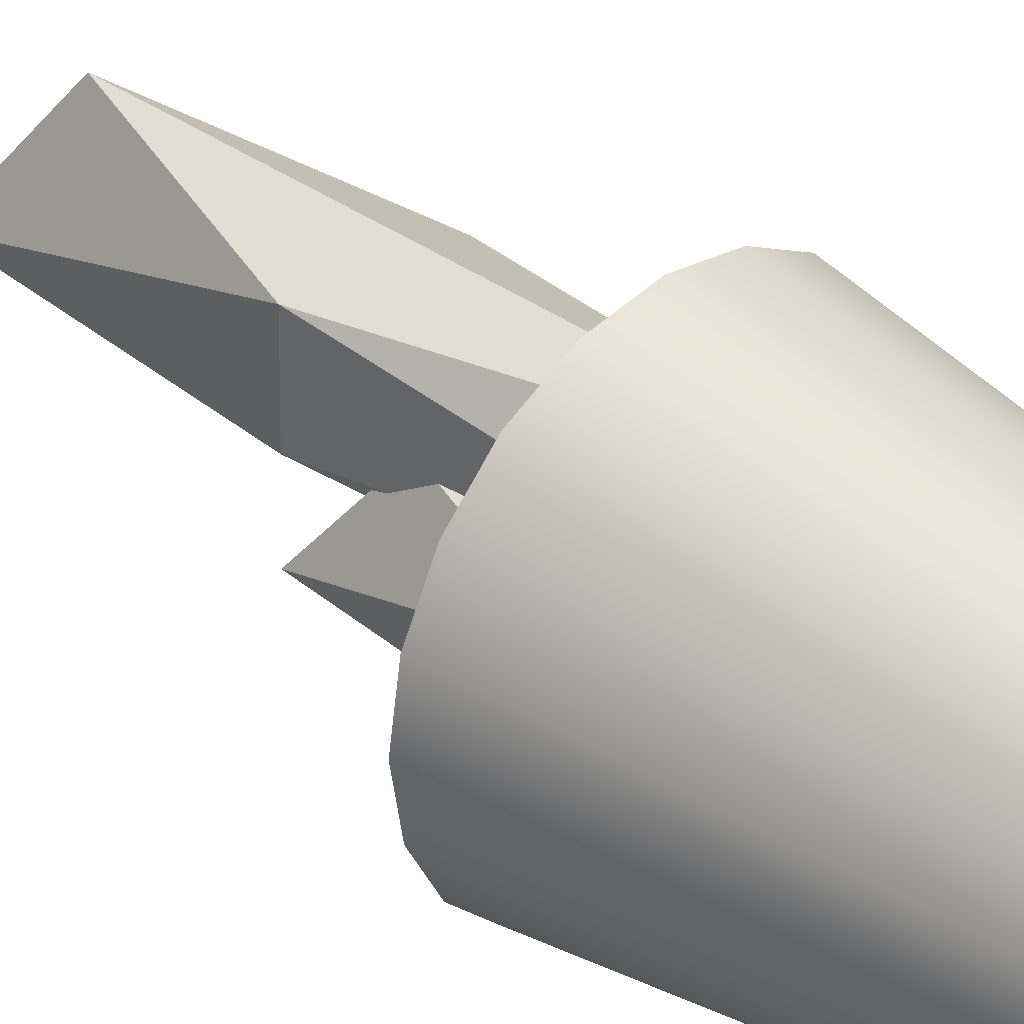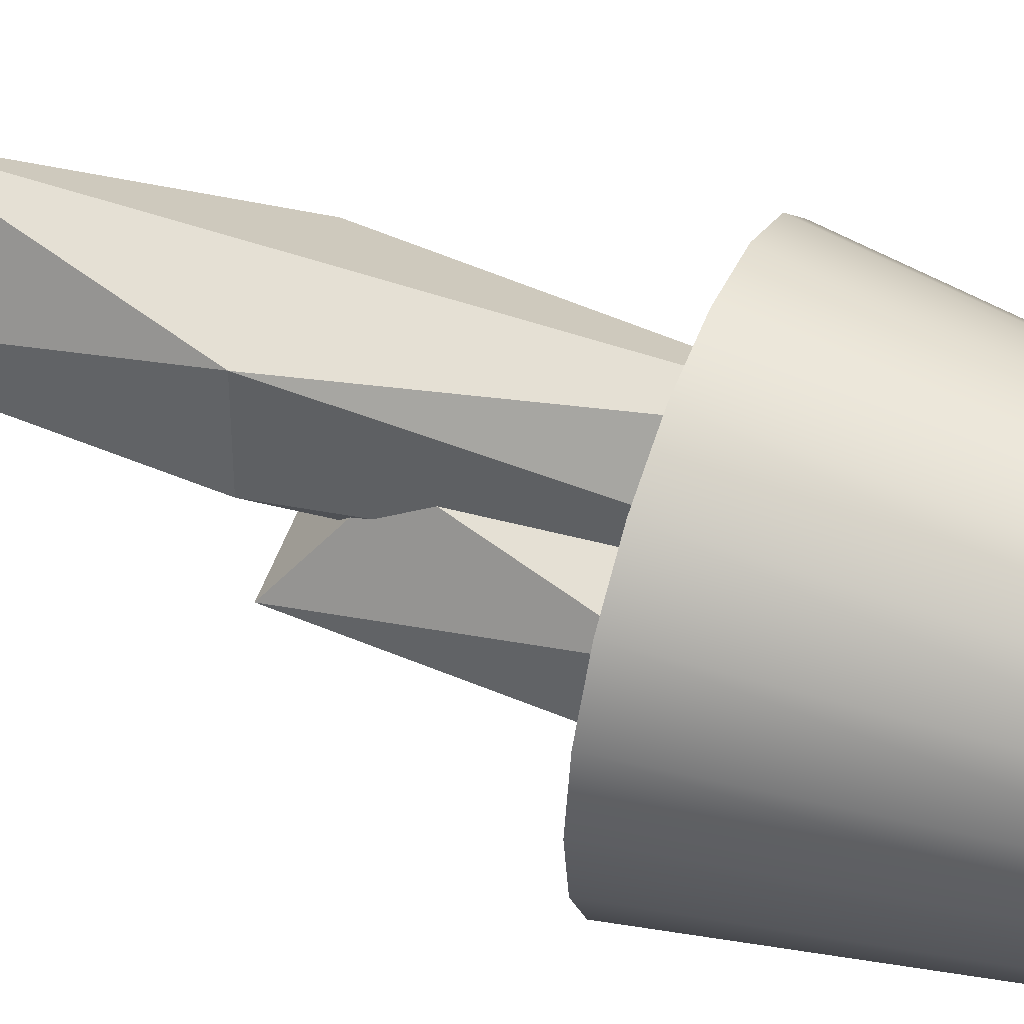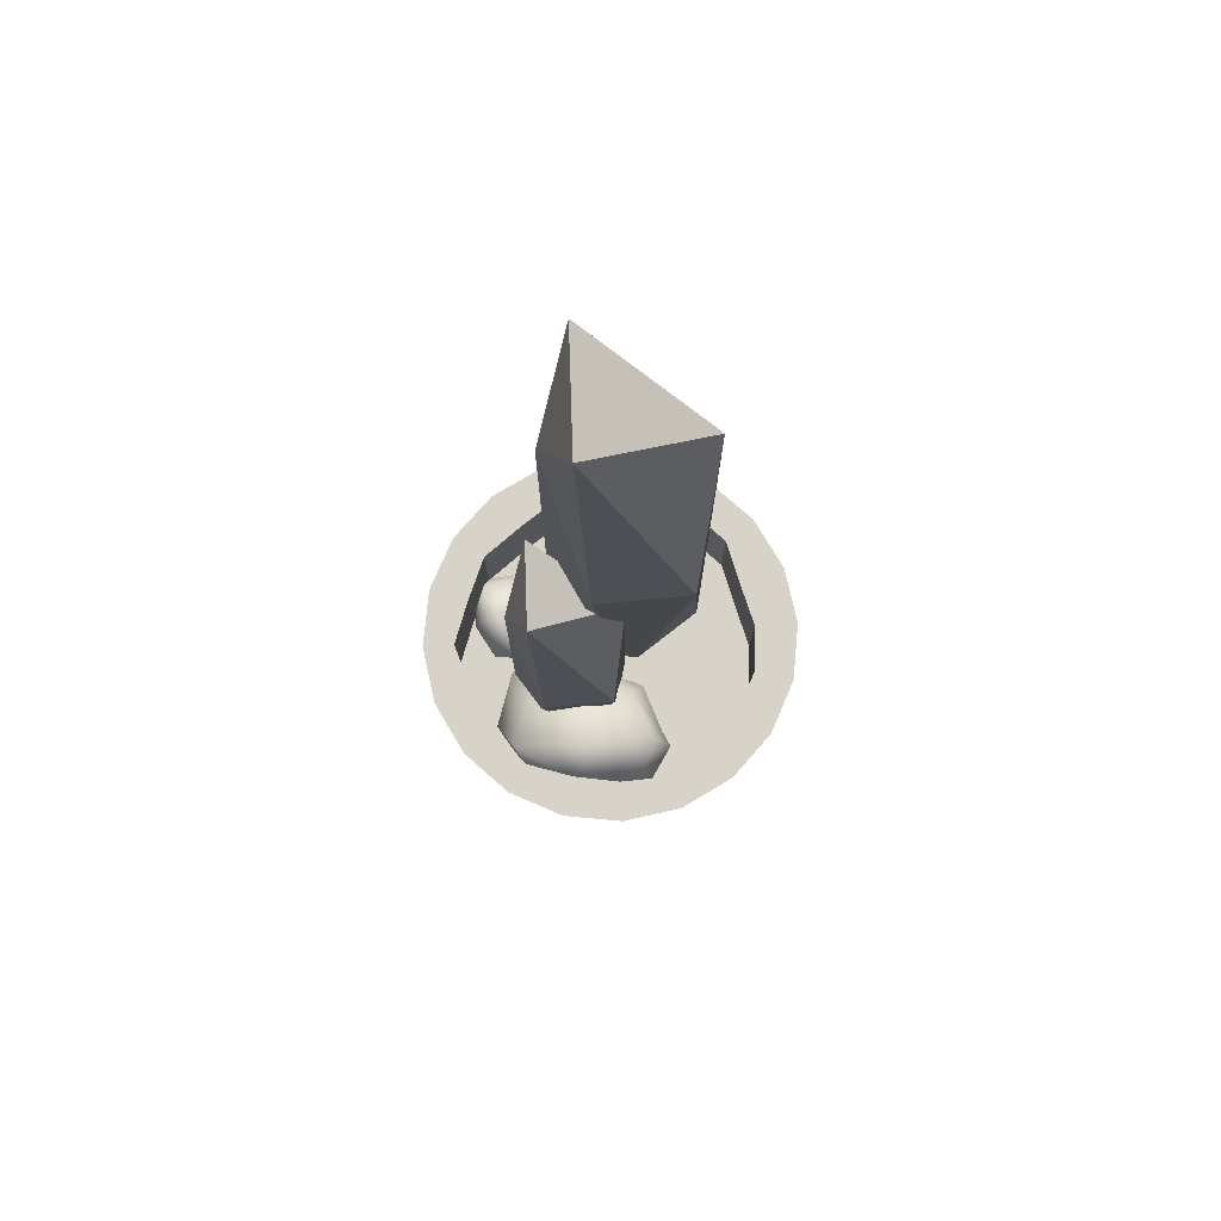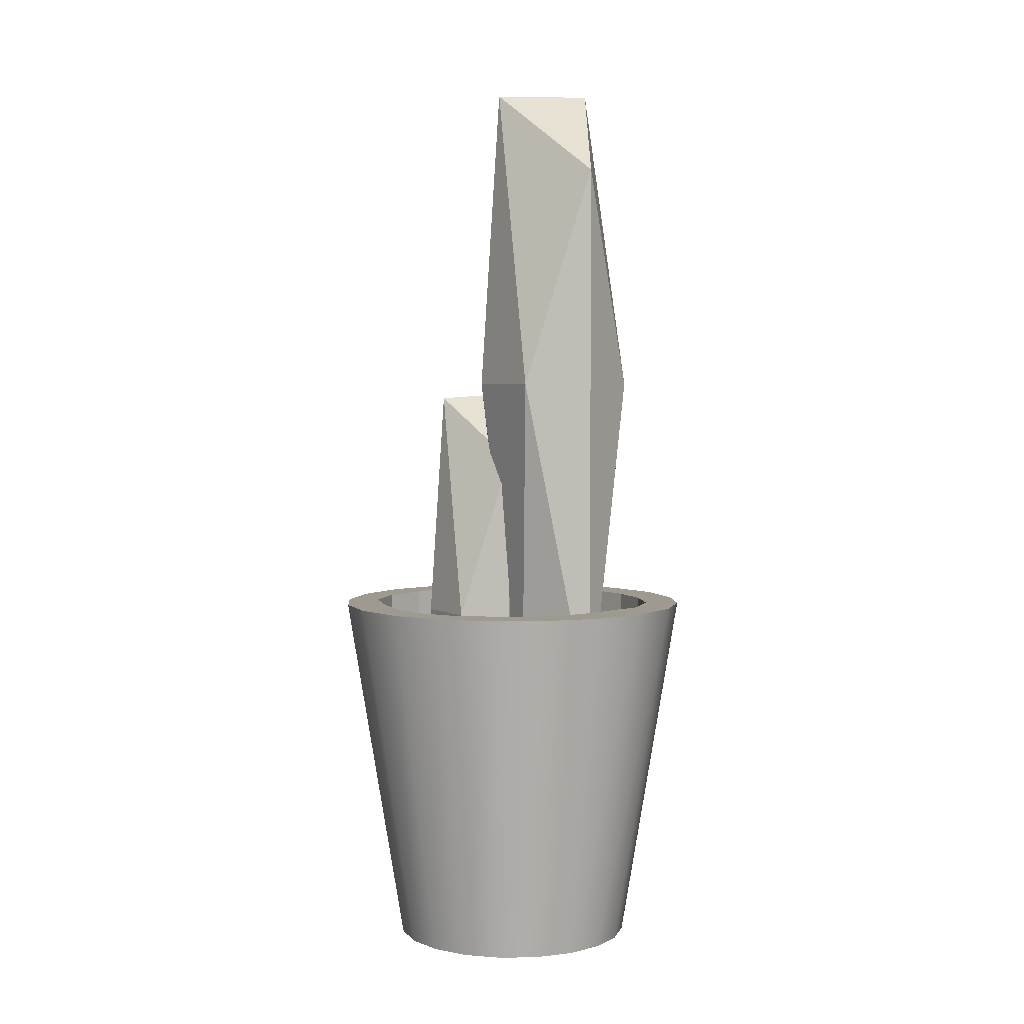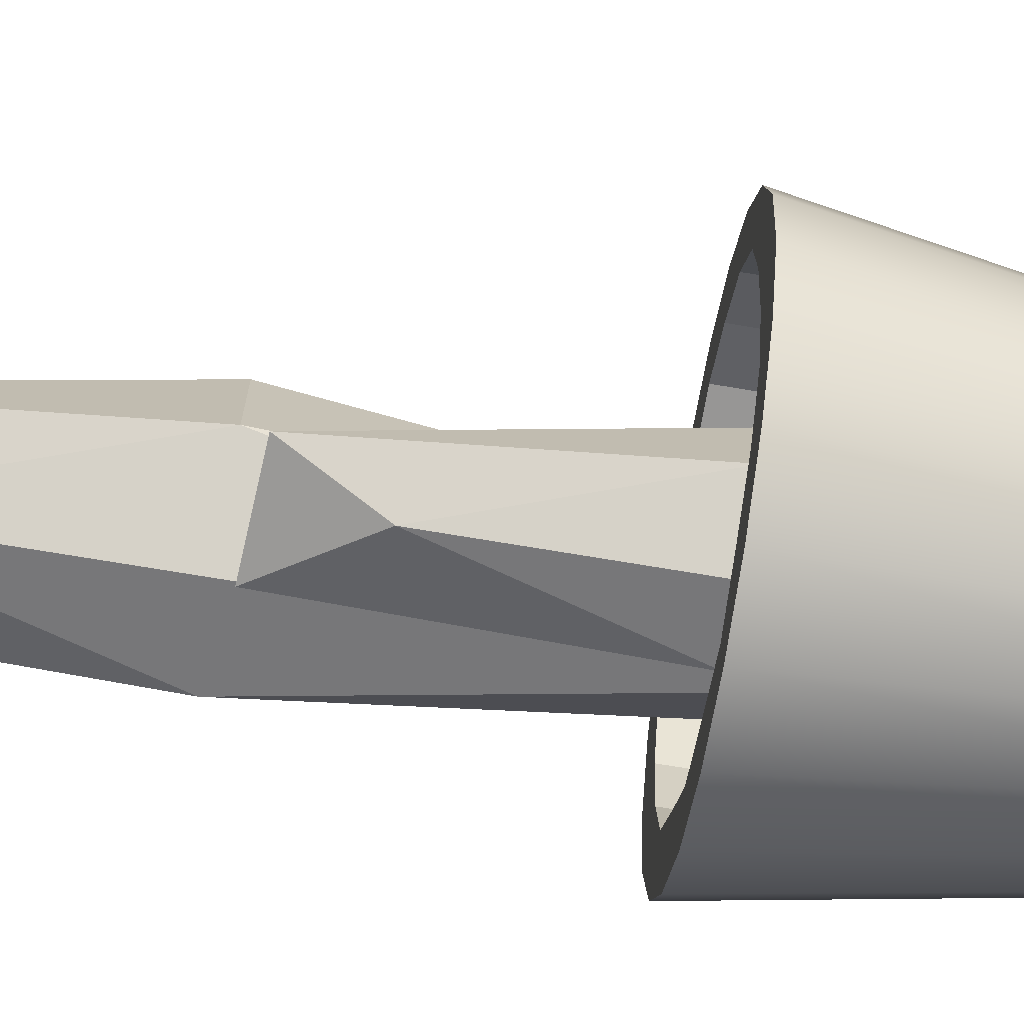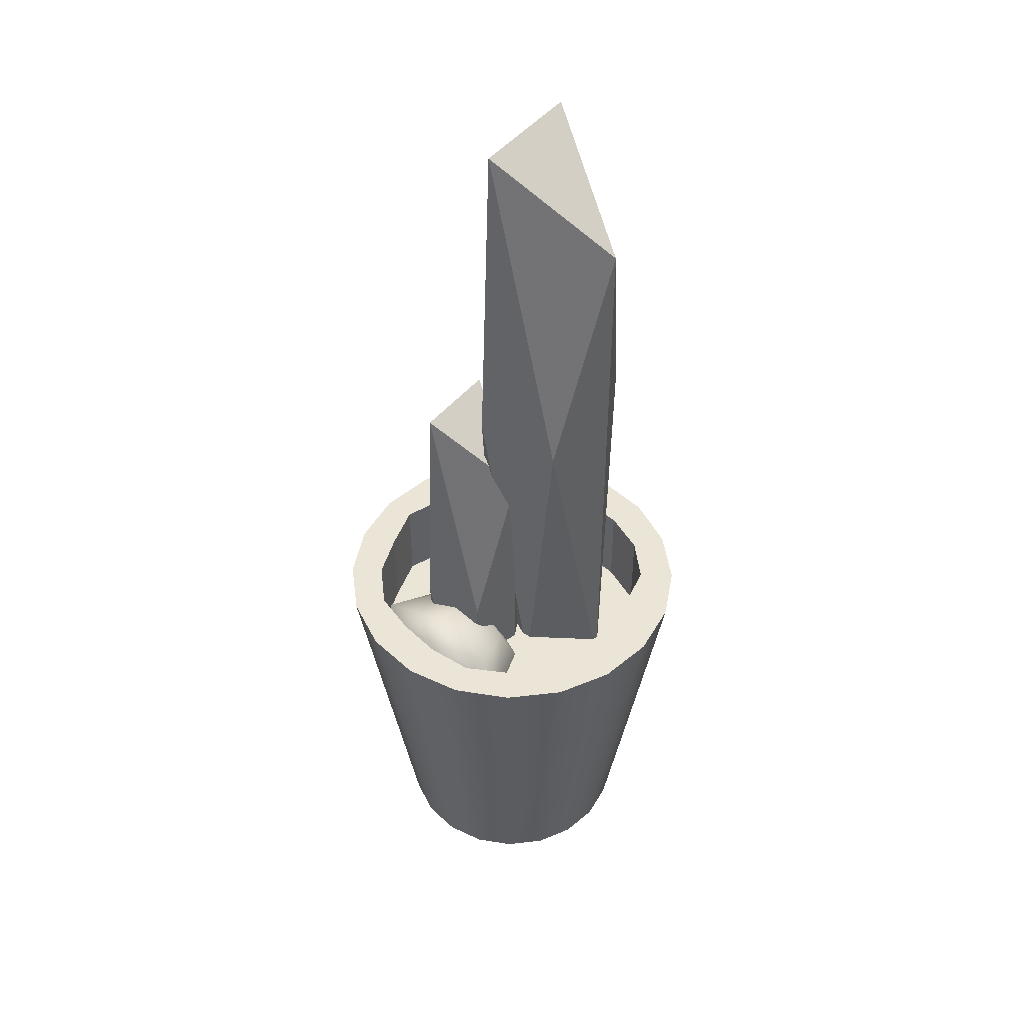
<metadata>
{"format":"obj","ext":"obj","renderer":"f3d","projection":"perspective","resolution":1024,"background":"white","views":[{"elev":35.0,"azim":-45.6,"up":"+Z"},{"elev":48.1,"azim":-68.2,"up":"+Z"},{"elev":76.2,"azim":-93.7,"up":"+Y"},{"elev":3.8,"azim":-30.1,"up":"+Y"},{"elev":-72.2,"azim":-99.5,"up":"+Z"},{"elev":45.8,"azim":-52.6,"up":"+Y"}]}
</metadata>
<code>
g Cactus_Plant_RA:default1
v 0.6403 0.2683 -0.208
v 0.5446 0.2683 -0.3957
v 0.3957 0.2683 -0.5446
v 0.208 0.2683 -0.6403
v -0 0.2683 -0.6732
v -0.208 0.2683 -0.6403
v -0.3957 0.2683 -0.5446
v -0.5446 0.2683 -0.3957
v -0.6403 0.2683 -0.208
v -0.6732 0.2683 0
v -0.6403 0.2683 0.208
v -0.5446 0.2683 0.3957
v -0.3957 0.2683 0.5446
v -0.208 0.2683 0.6403
v -0 0.2683 0.6732
v 0.208 0.2683 0.6403
v 0.3957 0.2683 0.5446
v 0.5446 0.2683 0.3957
v 0.6403 0.2683 0.208
v 0.6732 0.2683 -0
v 0.9511 2.268 -0.309
v 0.809 2.268 -0.5878
v 0.5878 2.268 -0.809
v 0.309 2.268 -0.9511
v 0 2.268 -1
v -0.309 2.268 -0.9511
v -0.5878 2.268 -0.809
v -0.809 2.268 -0.5878
v -0.9511 2.268 -0.309
v -1 2.268 0
v -0.9511 2.268 0.309
v -0.809 2.268 0.5878
v -0.5878 2.268 0.809
v -0.309 2.268 0.9511
v -0 2.268 1
v 0.309 2.268 0.9511
v 0.5878 2.268 0.809
v 0.809 2.268 0.5878
v 0.9511 2.268 0.309
v 1 2.268 -0
v 0 0.2683 0
v -0.8053 2.268 0.2617
v -0.6768 2.268 0.4917
v -0.4761 2.268 0.6553
v -0.2518 2.268 0.7751
v -0 2.268 0.7938
v 0.2379 2.268 0.7321
v 0.4889 2.268 0.673
v 0.6765 2.268 0.4915
v 0.7811 2.268 0.2538
v 0.8163 2.268 0
v 0.787 2.268 -0.2557
v 0.64 2.268 -0.465
v 0.486 2.268 -0.6689
v 0.2492 2.268 -0.7669
v 0 2.268 -0.8584
v -0.2529 2.268 -0.7783
v -0.496 2.268 -0.6826
v -0.6879 2.268 -0.4998
v -0.7706 2.268 -0.2504
v -0.8155 2.268 -0
v 0.7632 2.268 -0.2479
v 0.6215 2.268 -0.4516
v 0.4712 2.268 -0.6486
v 0.2419 2.268 -0.7448
v -4.6e-05 2.268 -0.8321
v -0.2455 2.268 -0.7557
v -0.4812 2.268 -0.6621
v -0.667 2.268 -0.4848
v -0.7481 2.268 -0.2432
v -0.7915 2.268 0.00015
v -0.781 2.268 0.2539
v -0.6567 2.268 0.4769
v -0.4622 2.268 0.636
v -0.2443 2.268 0.7518
v -0.000182 2.268 0.7701
v 0.2312 2.268 0.711
v 0.4743 2.268 0.6524
v 0.6562 2.268 0.4768
v 0.7579 2.268 0.2464
v 0.7922 2.268 -2.5e-05
v 0.7632 1.774 -0.2479
v 0.6215 1.774 -0.4516
v 0 1.774 0
v 0.4712 1.774 -0.6486
v 0.2419 1.774 -0.7448
v -4.6e-05 1.774 -0.8321
v -0.2455 1.774 -0.7557
v -0.4812 1.774 -0.6621
v -0.667 1.774 -0.4848
v -0.7481 1.774 -0.2432
v -0.7915 1.774 0.00015
v -0.781 1.774 0.2539
v -0.6567 1.774 0.4769
v -0.4622 1.774 0.636
v -0.2443 1.774 0.7518
v -0.000182 1.774 0.7701
v 0.2312 1.774 0.711
v 0.4743 1.774 0.6524
v 0.6562 1.774 0.4768
v 0.7579 1.774 0.2464
v 0.7922 1.774 -2.5e-05
v -0.6236 1.409 0.1026
v -0.2545 1.409 0.1026
v -0.7559 1.965 0.1026
v -0.2545 1.965 0.1026
v -0.6938 1.965 -0.453
v -0.2545 1.965 -0.453
v -0.3993 1.409 -0.453
v -0.03019 1.409 -0.453
v -0.7869 2.062 -0.1752
v 0.06703 1.687 -0.5502
v -0.308 1.312 -0.5502
v -0.4965 1.687 -0.5502
v 0.06703 1.312 -0.1752
v -0.4965 1.312 -0.1752
v -0.5322 1.312 0.1998
v -0.1572 1.687 0.1998
v -0.5322 2.062 0.1998
v -0.7208 1.687 0.1998
v -0.1572 2.062 -0.1752
v -0.5322 2.062 -0.5502
v -0.5322 1.687 0.3248
v -0.5322 2.187 -0.1752
v -0.308 1.687 -0.6752
v -0.308 1.187 -0.1752
v -0.03224 1.687 -0.1752
v -0.6215 1.687 -0.1752
v -0.3595 2.202 -0.3757
v -0.08017 3.133 -0.5292
v -0.2456 3.497 -0.4134
v -0.349 2.202 -0.003821
v -0.2463 0.6944 -0.2045
v -0.08017 0.7394 -0.5292
v 0.2057 2.202 -0.4529
v 0.2019 3.524 -0.3988
v -0.06314 3.133 0.07248
v -0.06314 0.7394 0.07248
v 0.103 0.6944 -0.2522
v 0.2162 2.202 -0.08103
v 0.07521 1.537 -0.5859
v 0.1566 1.537 -0.4041
v 0.04602 1.837 -0.6511
v 0.1566 1.837 -0.4041
v 0.3333 1.837 -0.743
v 0.4301 1.837 -0.5267
v 0.3982 1.537 -0.598
v 0.4796 1.537 -0.4162
v 0.176 1.889 -0.7276
v 0.5489 1.687 -0.3898
v 0.4662 1.485 -0.5744
v 0.4246 1.687 -0.6673
v 0.3643 1.485 -0.3071
v 0.24 1.485 -0.5846
v 0.04748 1.485 -0.5195
v 0.1302 1.687 -0.3348
v 0.04748 1.889 -0.5195
v 0.0059 1.687 -0.6123
v 0.3148 1.889 -0.4175
v 0.4168 1.889 -0.6849
v -0.01406 1.687 -0.4919
v 0.2321 1.957 -0.6022
v 0.5278 1.687 -0.602
v 0.2816 1.417 -0.4917
v 0.3424 1.687 -0.356
v 0.2124 1.687 -0.6461
v -0.1545 3.582 -0.09945
v 0.2193 4.828 -0.3049
v -0.001984 5.316 -0.15
v -0.1404 3.582 0.3982
v -0.003013 1.565 0.1296
v 0.2193 1.625 -0.3049
v 0.6019 3.582 -0.2028
v 0.5968 5.352 -0.1304
v 0.2421 4.828 0.5003
v 0.2421 1.625 0.5003
v 0.4645 1.565 0.06577
v 0.616 3.582 0.2948
g Cactus_Plant_RA:polySurface5 polySurface5
f 1 2 22 21
f 2 3 23 22
f 3 4 24 23
f 4 5 25 24
f 5 6 26 25
f 6 7 27 26
f 7 8 28 27
f 8 9 29 28
f 9 10 30 29
f 10 11 31 30
f 11 12 32 31
f 12 13 33 32
f 13 14 34 33
f 14 15 35 34
f 15 16 36 35
f 16 17 37 36
f 17 18 38 37
f 18 19 39 38
f 19 20 40 39
f 20 1 21 40
f 2 1 41
f 3 2 41
f 4 3 41
f 5 4 41
f 6 5 41
f 7 6 41
f 8 7 41
f 9 8 41
f 10 9 41
f 11 10 41
f 12 11 41
f 13 12 41
f 14 13 41
f 15 14 41
f 16 15 41
f 17 16 41
f 18 17 41
f 19 18 41
f 20 19 41
f 1 20 41
f 82 83 84
f 83 85 84
f 85 86 84
f 86 87 84
f 87 88 84
f 88 89 84
f 89 90 84
f 90 91 84
f 91 92 84
f 92 93 84
f 93 94 84
f 94 95 84
f 95 96 84
f 96 97 84
f 97 98 84
f 98 99 84
f 99 100 84
f 100 101 84
f 101 102 84
f 102 82 84
f 31 32 43 42
f 32 33 44 43
f 33 34 45 44
f 34 35 46 45
f 35 36 47 46
f 36 37 48 47
f 37 38 49 48
f 38 39 50 49
f 39 40 51 50
f 40 21 52 51
f 21 22 53 52
f 22 23 54 53
f 23 24 55 54
f 24 25 56 55
f 25 26 57 56
f 26 27 58 57
f 27 28 59 58
f 28 29 60 59
f 29 30 61 60
f 30 31 42 61
f 52 53 63 62
f 53 54 64 63
f 54 55 65 64
f 55 56 66 65
f 56 57 67 66
f 57 58 68 67
f 58 59 69 68
f 59 60 70 69
f 60 61 71 70
f 61 42 72 71
f 42 43 73 72
f 43 44 74 73
f 44 45 75 74
f 45 46 76 75
f 46 47 77 76
f 47 48 78 77
f 48 49 79 78
f 49 50 80 79
f 50 51 81 80
f 51 52 62 81
f 62 63 83 82
f 63 64 85 83
f 64 65 86 85
f 65 66 87 86
f 66 67 88 87
f 67 68 89 88
f 68 69 90 89
f 69 70 91 90
f 70 71 92 91
f 71 72 93 92
f 72 73 94 93
f 73 74 95 94
f 74 75 96 95
f 75 76 97 96
f 76 77 98 97
f 77 78 99 98
f 78 79 100 99
f 79 80 101 100
f 80 81 102 101
f 81 62 82 102
g Cactus_Plant_RA:initialShadingGroup Cactus_Plant_RA:polySurface5 polySurface5
f 103 117 123 120
f 117 104 118 123
f 123 118 106 119
f 120 123 119 105
f 105 119 124 111
f 119 106 121 124
f 124 121 108 122
f 111 124 122 107
f 107 122 125 114
f 122 108 112 125
f 125 112 110 113
f 114 125 113 109
f 109 113 126 116
f 113 110 115 126
f 126 115 104 117
f 116 126 117 103
f 104 115 127 118
f 115 110 112 127
f 127 112 108 121
f 118 127 121 106
f 109 116 128 114
f 116 103 120 128
f 128 120 105 111
f 114 128 111 107
g Cactus_Plant_RA:polySurface5 polySurface5
f 129 131 130
f 129 132 131
f 129 133 132
f 129 134 133
f 129 130 134
f 130 131 136
f 131 132 137
f 132 133 138
f 133 134 139
f 134 130 135
f 130 136 135
f 131 137 136
f 132 138 137
f 133 139 138
f 134 135 139
f 135 136 140
f 136 137 140
f 137 138 140
f 138 139 140
f 139 135 140
g Cactus_Plant_RA:initialShadingGroup Cactus_Plant_RA:polySurface5 polySurface5
f 141 155 161 158
f 155 142 156 161
f 161 156 144 157
f 158 161 157 143
f 143 157 162 149
f 157 144 159 162
f 162 159 146 160
f 149 162 160 145
f 145 160 163 152
f 160 146 150 163
f 163 150 148 151
f 152 163 151 147
f 147 151 164 154
f 151 148 153 164
f 164 153 142 155
f 154 164 155 141
f 142 153 165 156
f 153 148 150 165
f 165 150 146 159
f 156 165 159 144
f 147 154 166 152
f 154 141 158 166
f 166 158 143 149
f 152 166 149 145
g Cactus_Plant_RA:polySurface5 polySurface5
f 167 169 168
f 167 170 169
f 167 171 170
f 167 172 171
f 167 168 172
f 168 169 174
f 169 170 175
f 170 171 176
f 171 172 177
f 172 168 173
f 168 174 173
f 169 175 174
f 170 176 175
f 171 177 176
f 172 173 177
f 173 174 178
f 174 175 178
f 175 176 178
f 176 177 178
f 177 173 178

</code>
